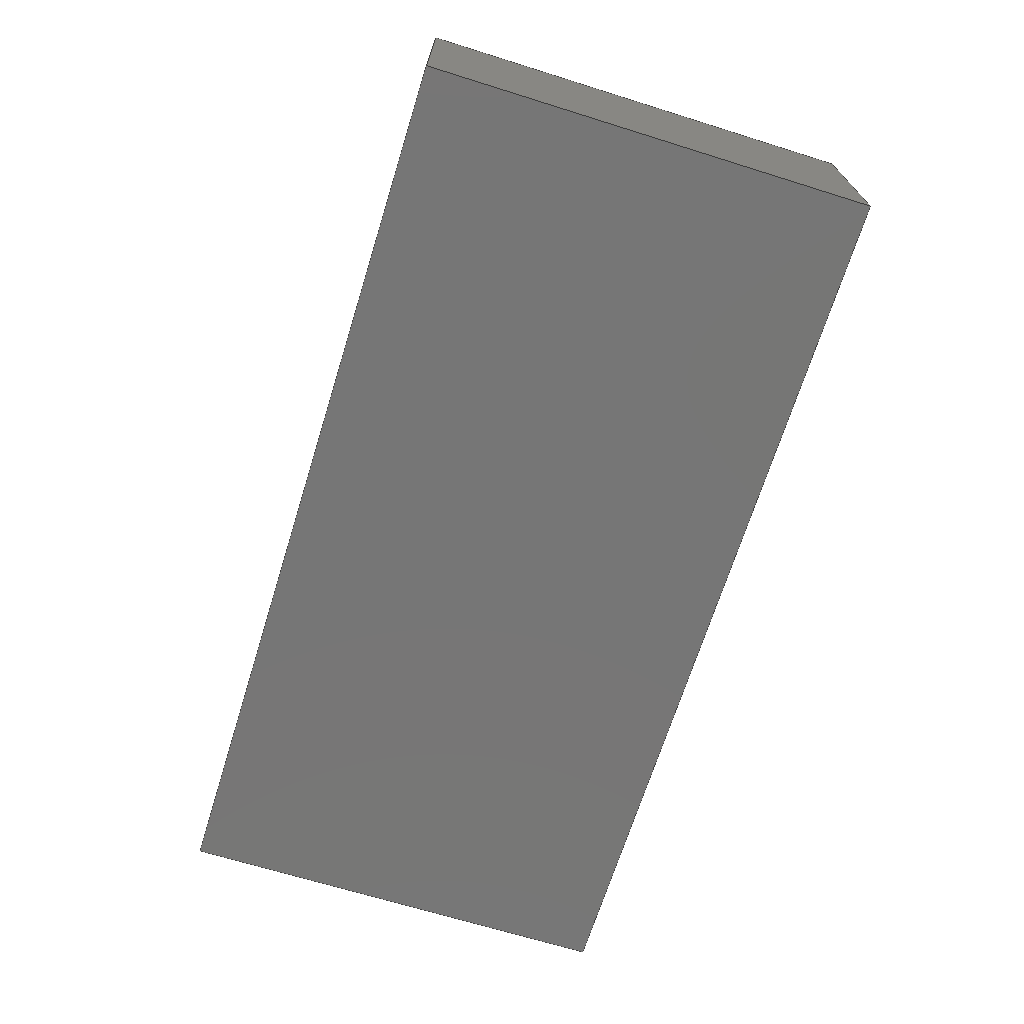
<metadata>
{"format":"step","ext":"stp","renderer":"f3d","projection":"perspective","resolution":1024,"background":"white","views":[{"elev":-68.8,"azim":72.7,"up":"+Z"}]}
</metadata>
<code>
ISO-10303-21;
DATA;
#1=PROPERTY_DEFINITION_REPRESENTATION(#5,#3);
#2=PROPERTY_DEFINITION_REPRESENTATION(#6,#4);
#3=REPRESENTATION('',(#7),#468);
#4=REPRESENTATION('',(#8),#468);
#5=PROPERTY_DEFINITION('pmi validation property','',#80);
#6=PROPERTY_DEFINITION('pmi validation property','',#80);
#7=VALUE_REPRESENTATION_ITEM('number of annotations',COUNT_MEASURE(0));
#8=VALUE_REPRESENTATION_ITEM('number of views',COUNT_MEASURE(0));
#9=SHAPE_REPRESENTATION_RELATIONSHIP('None',
'relationship between 861339A8098Aeeob-None and 861339A8098Aeeob-None',
#91,#10);
#10=ADVANCED_BREP_SHAPE_REPRESENTATION('861339A8098Aeeob-None',(#101),#468);
#11=CC_DESIGN_APPROVAL(#23,(#81));
#12=CC_DESIGN_APPROVAL(#24,(#83));
#13=CC_DESIGN_APPROVAL(#25,(#30));
#14=APPROVAL_PERSON_ORGANIZATION(#68,#23,#17);
#15=APPROVAL_PERSON_ORGANIZATION(#69,#24,#18);
#16=APPROVAL_PERSON_ORGANIZATION(#70,#25,#19);
#17=APPROVAL_ROLE('approver');
#18=APPROVAL_ROLE('approver');
#19=APPROVAL_ROLE('approver');
#20=APPROVAL_DATE_TIME(#38,#23);
#21=APPROVAL_DATE_TIME(#39,#24);
#22=APPROVAL_DATE_TIME(#40,#25);
#23=APPROVAL(#26,' ');
#24=APPROVAL(#27,' ');
#25=APPROVAL(#28,' ');
#26=APPROVAL_STATUS('not_yet_approved');
#27=APPROVAL_STATUS('not_yet_approved');
#28=APPROVAL_STATUS('not_yet_approved');
#29=CC_DESIGN_SECURITY_CLASSIFICATION(#30,(#83));
#30=SECURITY_CLASSIFICATION(' ',' ',#31);
#31=SECURITY_CLASSIFICATION_LEVEL('confidential');
#32=CC_DESIGN_DATE_AND_TIME_ASSIGNMENT(#36,#34,(#81));
#33=CC_DESIGN_DATE_AND_TIME_ASSIGNMENT(#37,#35,(#30));
#34=DATE_TIME_ROLE('creation_date');
#35=DATE_TIME_ROLE('classification_date');
#36=DATE_AND_TIME(#51,#41);
#37=DATE_AND_TIME(#52,#42);
#38=DATE_AND_TIME(#53,#43);
#39=DATE_AND_TIME(#54,#44);
#40=DATE_AND_TIME(#55,#45);
#41=LOCAL_TIME(0,0,0,#46);
#42=LOCAL_TIME(0,0,0,#47);
#43=LOCAL_TIME(0,0,0,#48);
#44=LOCAL_TIME(0,0,0,#49);
#45=LOCAL_TIME(0,0,0,#50);
#46=COORDINATED_UNIVERSAL_TIME_OFFSET(0,0,.BEHIND.);
#47=COORDINATED_UNIVERSAL_TIME_OFFSET(0,0,.BEHIND.);
#48=COORDINATED_UNIVERSAL_TIME_OFFSET(0,0,.BEHIND.);
#49=COORDINATED_UNIVERSAL_TIME_OFFSET(0,0,.BEHIND.);
#50=COORDINATED_UNIVERSAL_TIME_OFFSET(0,0,.BEHIND.);
#51=CALENDAR_DATE(0,1,1);
#52=CALENDAR_DATE(0,1,1);
#53=CALENDAR_DATE(0,1,1);
#54=CALENDAR_DATE(0,1,1);
#55=CALENDAR_DATE(0,1,1);
#56=CC_DESIGN_PERSON_AND_ORGANIZATION_ASSIGNMENT(#64,#60,(#81,#83));
#57=CC_DESIGN_PERSON_AND_ORGANIZATION_ASSIGNMENT(#65,#61,(#85));
#58=CC_DESIGN_PERSON_AND_ORGANIZATION_ASSIGNMENT(#66,#62,(#83));
#59=CC_DESIGN_PERSON_AND_ORGANIZATION_ASSIGNMENT(#67,#63,(#30));
#60=PERSON_AND_ORGANIZATION_ROLE('creator');
#61=PERSON_AND_ORGANIZATION_ROLE('design_owner');
#62=PERSON_AND_ORGANIZATION_ROLE('design_supplier');
#63=PERSON_AND_ORGANIZATION_ROLE('classification_officer');
#64=PERSON_AND_ORGANIZATION(#78,#71);
#65=PERSON_AND_ORGANIZATION(#78,#72);
#66=PERSON_AND_ORGANIZATION(#78,#73);
#67=PERSON_AND_ORGANIZATION(#78,#74);
#68=PERSON_AND_ORGANIZATION(#78,#75);
#69=PERSON_AND_ORGANIZATION(#78,#76);
#70=PERSON_AND_ORGANIZATION(#78,#77);
#71=ORGANIZATION(' ',' ',' ');
#72=ORGANIZATION(' ',' ',' ');
#73=ORGANIZATION(' ',' ',' ');
#74=ORGANIZATION(' ',' ',' ');
#75=ORGANIZATION(' ',' ',' ');
#76=ORGANIZATION(' ',' ',' ');
#77=ORGANIZATION(' ',' ',' ');
#78=PERSON(' ',' ',' ',(' '),$,$);
#79=SHAPE_DEFINITION_REPRESENTATION(#80,#91);
#80=PRODUCT_DEFINITION_SHAPE('','',#81);
#81=PRODUCT_DEFINITION(' ','',#83,#82);
#82=DESIGN_CONTEXT('',#90,'design');
#83=PRODUCT_DEFINITION_FORMATION_WITH_SPECIFIED_SOURCE(' ',' ',#85,
 .NOT_KNOWN.);
#84=PRODUCT_RELATED_PRODUCT_CATEGORY('detail','',(#85));
#85=PRODUCT('861339A8098Aeeob','861339A8098Aeeob',' ',(#88));
#86=PRODUCT_CATEGORY('part',' ');
#87=PRODUCT_CATEGORY(' ','');
#88=MECHANICAL_CONTEXT(' ',#90,'mechanical');
#89=APPLICATION_PROTOCOL_DEFINITION('international standard',
'config_control_design',2010,#90);
#90=APPLICATION_CONTEXT(
'configuration controlled 3D designs of mechanical parts and assemblie
s');
#91=SHAPE_REPRESENTATION('861339A8098Aeeob-None',(#323),#468);
#92=PRESENTATION_LAYER_ASSIGNMENT('3','Layer 3',(#101));
#93=STYLED_ITEM('',(#94),#101);
#94=PRESENTATION_STYLE_ASSIGNMENT((#95));
#95=SURFACE_STYLE_USAGE(.BOTH.,#96);
#96=SURFACE_SIDE_STYLE('',(#97));
#97=SURFACE_STYLE_FILL_AREA(#98);
#98=FILL_AREA_STYLE('',(#99));
#99=FILL_AREA_STYLE_COLOUR('',#100);
#100=COLOUR_RGB('Orange',1,0.6,0);
#101=MANIFOLD_SOLID_BREP('',#102);
#102=CLOSED_SHELL('',(#117,#118,#119,#120,#121,#122,#123,#124,#125,#126,
#127,#128,#129));
#103=CYLINDRICAL_SURFACE('',#339,0.02);
#104=CYLINDRICAL_SURFACE('',#340,0.02);
#105=FACE_OUTER_BOUND('',#145,.T.);
#106=FACE_OUTER_BOUND('',#146,.T.);
#107=FACE_OUTER_BOUND('',#147,.T.);
#108=FACE_OUTER_BOUND('',#148,.T.);
#109=FACE_OUTER_BOUND('',#149,.T.);
#110=FACE_OUTER_BOUND('',#150,.T.);
#111=FACE_OUTER_BOUND('',#151,.T.);
#112=FACE_OUTER_BOUND('',#152,.T.);
#113=FACE_OUTER_BOUND('',#153,.T.);
#114=FACE_OUTER_BOUND('',#154,.T.);
#115=FACE_OUTER_BOUND('',#155,.T.);
#116=FACE_OUTER_BOUND('',#156,.T.);
#117=ADVANCED_FACE('',(#141,#142),#130,.T.);
#118=ADVANCED_FACE('',(#105),#131,.T.);
#119=ADVANCED_FACE('',(#106),#132,.T.);
#120=ADVANCED_FACE('',(#107),#133,.T.);
#121=ADVANCED_FACE('',(#108),#134,.T.);
#122=ADVANCED_FACE('',(#109),#135,.T.);
#123=ADVANCED_FACE('',(#110),#136,.T.);
#124=ADVANCED_FACE('',(#111),#137,.F.);
#125=ADVANCED_FACE('',(#112),#138,.F.);
#126=ADVANCED_FACE('',(#113),#139,.F.);
#127=ADVANCED_FACE('',(#114),#140,.F.);
#128=ADVANCED_FACE('',(#115),#103,.F.);
#129=ADVANCED_FACE('',(#116),#104,.F.);
#130=PLANE('',#326);
#131=PLANE('',#327);
#132=PLANE('',#328);
#133=PLANE('',#329);
#134=PLANE('',#330);
#135=PLANE('',#331);
#136=PLANE('',#334);
#137=PLANE('',#335);
#138=PLANE('',#336);
#139=PLANE('',#337);
#140=PLANE('',#338);
#141=FACE_BOUND('',#143,.T.);
#142=FACE_BOUND('',#144,.T.);
#143=EDGE_LOOP('',(#161,#162,#163,#164,#165,#166));
#144=EDGE_LOOP('',(#167,#168,#169,#170));
#145=EDGE_LOOP('',(#171,#172,#173,#174));
#146=EDGE_LOOP('',(#175,#176,#177,#178));
#147=EDGE_LOOP('',(#179,#180,#181,#182));
#148=EDGE_LOOP('',(#183,#184,#185,#186));
#149=EDGE_LOOP('',(#187,#188,#189,#190));
#150=EDGE_LOOP('',(#191,#192,#193,#194,#195,#196));
#151=EDGE_LOOP('',(#197,#198,#199,#200));
#152=EDGE_LOOP('',(#201,#202,#203,#204));
#153=EDGE_LOOP('',(#205,#206,#207,#208));
#154=EDGE_LOOP('',(#209,#210,#211,#212));
#155=EDGE_LOOP('',(#213,#214,#215,#216));
#156=EDGE_LOOP('',(#217,#218,#219,#220));
#157=CIRCLE('',#324,0.02);
#158=CIRCLE('',#325,0.02);
#159=CIRCLE('',#332,0.02);
#160=CIRCLE('',#333,0.02);
#161=ORIENTED_EDGE('',*,*,#241,.T.);
#162=ORIENTED_EDGE('',*,*,#242,.T.);
#163=ORIENTED_EDGE('',*,*,#243,.T.);
#164=ORIENTED_EDGE('',*,*,#244,.T.);
#165=ORIENTED_EDGE('',*,*,#245,.T.);
#166=ORIENTED_EDGE('',*,*,#246,.T.);
#167=ORIENTED_EDGE('',*,*,#247,.F.);
#168=ORIENTED_EDGE('',*,*,#248,.F.);
#169=ORIENTED_EDGE('',*,*,#249,.F.);
#170=ORIENTED_EDGE('',*,*,#250,.F.);
#171=ORIENTED_EDGE('',*,*,#251,.T.);
#172=ORIENTED_EDGE('',*,*,#247,.T.);
#173=ORIENTED_EDGE('',*,*,#252,.F.);
#174=ORIENTED_EDGE('',*,*,#253,.T.);
#175=ORIENTED_EDGE('',*,*,#252,.T.);
#176=ORIENTED_EDGE('',*,*,#250,.T.);
#177=ORIENTED_EDGE('',*,*,#254,.F.);
#178=ORIENTED_EDGE('',*,*,#255,.T.);
#179=ORIENTED_EDGE('',*,*,#254,.T.);
#180=ORIENTED_EDGE('',*,*,#249,.T.);
#181=ORIENTED_EDGE('',*,*,#256,.F.);
#182=ORIENTED_EDGE('',*,*,#257,.T.);
#183=ORIENTED_EDGE('',*,*,#258,.F.);
#184=ORIENTED_EDGE('',*,*,#253,.F.);
#185=ORIENTED_EDGE('',*,*,#255,.F.);
#186=ORIENTED_EDGE('',*,*,#257,.F.);
#187=ORIENTED_EDGE('',*,*,#258,.T.);
#188=ORIENTED_EDGE('',*,*,#256,.T.);
#189=ORIENTED_EDGE('',*,*,#248,.T.);
#190=ORIENTED_EDGE('',*,*,#251,.F.);
#191=ORIENTED_EDGE('',*,*,#259,.F.);
#192=ORIENTED_EDGE('',*,*,#260,.T.);
#193=ORIENTED_EDGE('',*,*,#261,.F.);
#194=ORIENTED_EDGE('',*,*,#262,.F.);
#195=ORIENTED_EDGE('',*,*,#263,.T.);
#196=ORIENTED_EDGE('',*,*,#264,.F.);
#197=ORIENTED_EDGE('',*,*,#246,.F.);
#198=ORIENTED_EDGE('',*,*,#265,.T.);
#199=ORIENTED_EDGE('',*,*,#259,.T.);
#200=ORIENTED_EDGE('',*,*,#266,.F.);
#201=ORIENTED_EDGE('',*,*,#264,.T.);
#202=ORIENTED_EDGE('',*,*,#267,.T.);
#203=ORIENTED_EDGE('',*,*,#241,.F.);
#204=ORIENTED_EDGE('',*,*,#266,.T.);
#205=ORIENTED_EDGE('',*,*,#243,.F.);
#206=ORIENTED_EDGE('',*,*,#268,.T.);
#207=ORIENTED_EDGE('',*,*,#262,.T.);
#208=ORIENTED_EDGE('',*,*,#269,.F.);
#209=ORIENTED_EDGE('',*,*,#261,.T.);
#210=ORIENTED_EDGE('',*,*,#270,.T.);
#211=ORIENTED_EDGE('',*,*,#244,.F.);
#212=ORIENTED_EDGE('',*,*,#269,.T.);
#213=ORIENTED_EDGE('',*,*,#242,.F.);
#214=ORIENTED_EDGE('',*,*,#267,.F.);
#215=ORIENTED_EDGE('',*,*,#263,.F.);
#216=ORIENTED_EDGE('',*,*,#268,.F.);
#217=ORIENTED_EDGE('',*,*,#245,.F.);
#218=ORIENTED_EDGE('',*,*,#270,.F.);
#219=ORIENTED_EDGE('',*,*,#260,.F.);
#220=ORIENTED_EDGE('',*,*,#265,.F.);
#221=VERTEX_POINT('',#405);
#222=VERTEX_POINT('',#406);
#223=VERTEX_POINT('',#408);
#224=VERTEX_POINT('',#410);
#225=VERTEX_POINT('',#412);
#226=VERTEX_POINT('',#414);
#227=VERTEX_POINT('',#417);
#228=VERTEX_POINT('',#418);
#229=VERTEX_POINT('',#420);
#230=VERTEX_POINT('',#422);
#231=VERTEX_POINT('',#426);
#232=VERTEX_POINT('',#428);
#233=VERTEX_POINT('',#432);
#234=VERTEX_POINT('',#436);
#235=VERTEX_POINT('',#443);
#236=VERTEX_POINT('',#444);
#237=VERTEX_POINT('',#446);
#238=VERTEX_POINT('',#448);
#239=VERTEX_POINT('',#450);
#240=VERTEX_POINT('',#452);
#241=EDGE_CURVE('',#221,#222,#271,.T.);
#242=EDGE_CURVE('',#222,#223,#157,.T.);
#243=EDGE_CURVE('',#223,#224,#272,.T.);
#244=EDGE_CURVE('',#224,#225,#273,.T.);
#245=EDGE_CURVE('',#225,#226,#158,.T.);
#246=EDGE_CURVE('',#226,#221,#274,.T.);
#247=EDGE_CURVE('',#227,#228,#275,.T.);
#248=EDGE_CURVE('',#229,#227,#276,.T.);
#249=EDGE_CURVE('',#230,#229,#277,.T.);
#250=EDGE_CURVE('',#228,#230,#278,.T.);
#251=EDGE_CURVE('',#231,#227,#279,.T.);
#252=EDGE_CURVE('',#232,#228,#280,.T.);
#253=EDGE_CURVE('',#232,#231,#281,.T.);
#254=EDGE_CURVE('',#233,#230,#282,.T.);
#255=EDGE_CURVE('',#233,#232,#283,.T.);
#256=EDGE_CURVE('',#234,#229,#284,.T.);
#257=EDGE_CURVE('',#234,#233,#285,.T.);
#258=EDGE_CURVE('',#231,#234,#286,.T.);
#259=EDGE_CURVE('',#235,#236,#287,.T.);
#260=EDGE_CURVE('',#235,#237,#159,.T.);
#261=EDGE_CURVE('',#238,#237,#288,.T.);
#262=EDGE_CURVE('',#239,#238,#289,.T.);
#263=EDGE_CURVE('',#239,#240,#160,.T.);
#264=EDGE_CURVE('',#236,#240,#290,.T.);
#265=EDGE_CURVE('',#226,#235,#291,.T.);
#266=EDGE_CURVE('',#221,#236,#292,.T.);
#267=EDGE_CURVE('',#240,#222,#293,.T.);
#268=EDGE_CURVE('',#223,#239,#294,.T.);
#269=EDGE_CURVE('',#224,#238,#295,.T.);
#270=EDGE_CURVE('',#237,#225,#296,.T.);
#271=LINE('',#404,#297);
#272=LINE('',#409,#298);
#273=LINE('',#411,#299);
#274=LINE('',#415,#300);
#275=LINE('',#416,#301);
#276=LINE('',#419,#302);
#277=LINE('',#421,#303);
#278=LINE('',#423,#304);
#279=LINE('',#425,#305);
#280=LINE('',#427,#306);
#281=LINE('',#429,#307);
#282=LINE('',#431,#308);
#283=LINE('',#433,#309);
#284=LINE('',#435,#310);
#285=LINE('',#437,#311);
#286=LINE('',#439,#312);
#287=LINE('',#442,#313);
#288=LINE('',#447,#314);
#289=LINE('',#449,#315);
#290=LINE('',#453,#316);
#291=LINE('',#455,#317);
#292=LINE('',#456,#318);
#293=LINE('',#458,#319);
#294=LINE('',#460,#320);
#295=LINE('',#461,#321);
#296=LINE('',#463,#322);
#297=VECTOR('',#343,1);
#298=VECTOR('',#346,1);
#299=VECTOR('',#347,1);
#300=VECTOR('',#350,1);
#301=VECTOR('',#351,1);
#302=VECTOR('',#352,1);
#303=VECTOR('',#353,1);
#304=VECTOR('',#354,1);
#305=VECTOR('',#357,1);
#306=VECTOR('',#358,1);
#307=VECTOR('',#359,1);
#308=VECTOR('',#362,1);
#309=VECTOR('',#363,1);
#310=VECTOR('',#366,1);
#311=VECTOR('',#367,1);
#312=VECTOR('',#370,1);
#313=VECTOR('',#375,1);
#314=VECTOR('',#378,1);
#315=VECTOR('',#379,1);
#316=VECTOR('',#382,1);
#317=VECTOR('',#385,1);
#318=VECTOR('',#386,1);
#319=VECTOR('',#389,1);
#320=VECTOR('',#392,1);
#321=VECTOR('',#393,1);
#322=VECTOR('',#396,1);
#323=AXIS2_PLACEMENT_3D('',#403,#341,#342);
#324=AXIS2_PLACEMENT_3D('',#407,#344,#345);
#325=AXIS2_PLACEMENT_3D('',#413,#348,#349);
#326=AXIS2_PLACEMENT_3D('',#424,#355,#356);
#327=AXIS2_PLACEMENT_3D('',#430,#360,#361);
#328=AXIS2_PLACEMENT_3D('',#434,#364,#365);
#329=AXIS2_PLACEMENT_3D('',#438,#368,#369);
#330=AXIS2_PLACEMENT_3D('',#440,#371,#372);
#331=AXIS2_PLACEMENT_3D('',#441,#373,#374);
#332=AXIS2_PLACEMENT_3D('',#445,#376,#377);
#333=AXIS2_PLACEMENT_3D('',#451,#380,#381);
#334=AXIS2_PLACEMENT_3D('',#454,#383,#384);
#335=AXIS2_PLACEMENT_3D('',#457,#387,#388);
#336=AXIS2_PLACEMENT_3D('',#459,#390,#391);
#337=AXIS2_PLACEMENT_3D('',#462,#394,#395);
#338=AXIS2_PLACEMENT_3D('',#464,#397,#398);
#339=AXIS2_PLACEMENT_3D('',#465,#399,#400);
#340=AXIS2_PLACEMENT_3D('',#466,#401,#402);
#341=DIRECTION('',(0,0,1));
#342=DIRECTION('',(1,0,0));
#343=DIRECTION('',(0,1,0));
#344=DIRECTION('',(0,0,-1));
#345=DIRECTION('',(1,0,0));
#346=DIRECTION('',(1,0,0));
#347=DIRECTION('',(0,-1,0));
#348=DIRECTION('',(0,0,-1));
#349=DIRECTION('',(1,0,0));
#350=DIRECTION('',(-1,0,0));
#351=DIRECTION('',(-1,0,0));
#352=DIRECTION('',(0,-1,0));
#353=DIRECTION('',(1,0,0));
#354=DIRECTION('',(0,1,0));
#355=DIRECTION('',(0,0,1));
#356=DIRECTION('',(-1,0,0));
#357=DIRECTION('',(0,0,1));
#358=DIRECTION('',(0,0,1));
#359=DIRECTION('',(1,0,0));
#360=DIRECTION('',(0,-1,0));
#361=DIRECTION('',(0,0,1));
#362=DIRECTION('',(0,0,1));
#363=DIRECTION('',(0,-1,0));
#364=DIRECTION('',(-1,0,0));
#365=DIRECTION('',(0,0,-1));
#366=DIRECTION('',(0,0,1));
#367=DIRECTION('',(-1,0,0));
#368=DIRECTION('',(0,1,0));
#369=DIRECTION('',(0,0,-1));
#370=DIRECTION('',(0,1,0));
#371=DIRECTION('',(0,0,-1));
#372=DIRECTION('',(1,0,0));
#373=DIRECTION('',(1,0,0));
#374=DIRECTION('',(0,0,1));
#375=DIRECTION('',(-1,0,0));
#376=DIRECTION('',(0,0,1));
#377=DIRECTION('',(1,0,0));
#378=DIRECTION('',(0,-1,0));
#379=DIRECTION('',(1,0,0));
#380=DIRECTION('',(0,0,1));
#381=DIRECTION('',(1,0,0));
#382=DIRECTION('',(0,1,0));
#383=DIRECTION('',(0,0,1));
#384=DIRECTION('',(-1,0,0));
#385=DIRECTION('',(0,0,-1));
#386=DIRECTION('',(0,0,-1));
#387=DIRECTION('',(0,-1,0));
#388=DIRECTION('',(0,0,1));
#389=DIRECTION('',(0,0,1));
#390=DIRECTION('',(-1,0,0));
#391=DIRECTION('',(0,0,-1));
#392=DIRECTION('',(0,0,-1));
#393=DIRECTION('',(0,0,-1));
#394=DIRECTION('',(0,1,0));
#395=DIRECTION('',(0,0,-1));
#396=DIRECTION('',(0,0,1));
#397=DIRECTION('',(1,0,0));
#398=DIRECTION('',(0,0,1));
#399=DIRECTION('',(0,0,1));
#400=DIRECTION('',(1,0,0));
#401=DIRECTION('',(0,0,1));
#402=DIRECTION('',(1,0,0));
#403=CARTESIAN_POINT('',(0,0,0));
#404=CARTESIAN_POINT('',(0.385,0.25,0.25));
#405=CARTESIAN_POINT('',(0.385,0.135,0.25));
#406=CARTESIAN_POINT('',(0.385,0.345,0.25));
#407=CARTESIAN_POINT('',(0.405,0.345,0.25));
#408=CARTESIAN_POINT('',(0.405,0.365,0.25));
#409=CARTESIAN_POINT('',(0.5,0.365,0.25));
#410=CARTESIAN_POINT('',(0.615,0.365,0.25));
#411=CARTESIAN_POINT('',(0.615,0.25,0.25));
#412=CARTESIAN_POINT('',(0.615,0.155,0.25));
#413=CARTESIAN_POINT('',(0.595,0.155,0.25));
#414=CARTESIAN_POINT('',(0.595,0.135,0.25));
#415=CARTESIAN_POINT('',(0.5,0.135,0.25));
#416=CARTESIAN_POINT('',(0.5,0,0.25));
#417=CARTESIAN_POINT('',(1,0,0.25));
#418=CARTESIAN_POINT('',(0,0,0.25));
#419=CARTESIAN_POINT('',(1,0.25,0.25));
#420=CARTESIAN_POINT('',(1,0.5,0.25));
#421=CARTESIAN_POINT('',(0.5,0.5,0.25));
#422=CARTESIAN_POINT('',(0,0.5,0.25));
#423=CARTESIAN_POINT('',(0,0.25,0.25));
#424=CARTESIAN_POINT('',(0.5,0.25,0.25));
#425=CARTESIAN_POINT('',(1,0,0));
#426=CARTESIAN_POINT('',(1,0,0));
#427=CARTESIAN_POINT('',(0,0,0));
#428=CARTESIAN_POINT('',(0,0,0));
#429=CARTESIAN_POINT('',(0.5,0,0));
#430=CARTESIAN_POINT('',(0.5,0,0));
#431=CARTESIAN_POINT('',(0,0.5,0));
#432=CARTESIAN_POINT('',(0,0.5,0));
#433=CARTESIAN_POINT('',(0,0.25,0));
#434=CARTESIAN_POINT('',(0,0.25,0));
#435=CARTESIAN_POINT('',(1,0.5,0));
#436=CARTESIAN_POINT('',(1,0.5,0));
#437=CARTESIAN_POINT('',(0.5,0.5,0));
#438=CARTESIAN_POINT('',(0.5,0.5,0));
#439=CARTESIAN_POINT('',(1,0.25,0));
#440=CARTESIAN_POINT('',(0.5,0.25,0));
#441=CARTESIAN_POINT('',(1,0.25,0));
#442=CARTESIAN_POINT('',(0.5,0.135,0.15));
#443=CARTESIAN_POINT('',(0.595,0.135,0.15));
#444=CARTESIAN_POINT('',(0.385,0.135,0.15));
#445=CARTESIAN_POINT('',(0.595,0.155,0.15));
#446=CARTESIAN_POINT('',(0.615,0.155,0.15));
#447=CARTESIAN_POINT('',(0.615,0.25,0.15));
#448=CARTESIAN_POINT('',(0.615,0.365,0.15));
#449=CARTESIAN_POINT('',(0.5,0.365,0.15));
#450=CARTESIAN_POINT('',(0.405,0.365,0.15));
#451=CARTESIAN_POINT('',(0.405,0.345,0.15));
#452=CARTESIAN_POINT('',(0.385,0.345,0.15));
#453=CARTESIAN_POINT('',(0.385,0.25,0.15));
#454=CARTESIAN_POINT('',(0.5,0.25,0.15));
#455=CARTESIAN_POINT('',(0.595,0.135,0.15));
#456=CARTESIAN_POINT('',(0.385,0.135,0.19));
#457=CARTESIAN_POINT('',(0.5,0.135,0.19));
#458=CARTESIAN_POINT('',(0.385,0.345,0.25));
#459=CARTESIAN_POINT('',(0.385,0.25,0.19));
#460=CARTESIAN_POINT('',(0.405,0.365,0.15));
#461=CARTESIAN_POINT('',(0.615,0.365,0.19));
#462=CARTESIAN_POINT('',(0.5,0.365,0.19));
#463=CARTESIAN_POINT('',(0.615,0.155,0.25));
#464=CARTESIAN_POINT('',(0.615,0.25,0.19));
#465=CARTESIAN_POINT('',(0.405,0.345,0.19));
#466=CARTESIAN_POINT('',(0.595,0.155,0.19));
#467=MECHANICAL_DESIGN_GEOMETRIC_PRESENTATION_REPRESENTATION('',(#93),
#468);
#468=(
GEOMETRIC_REPRESENTATION_CONTEXT(3)
GLOBAL_UNCERTAINTY_ASSIGNED_CONTEXT((#469))
GLOBAL_UNIT_ASSIGNED_CONTEXT((#475,#471,#470))
REPRESENTATION_CONTEXT('A0013-MOLD','TOP_LEVEL_ASSEMBLY_PART')
);
#469=UNCERTAINTY_MEASURE_WITH_UNIT(LENGTH_MEASURE(2e-05),#475,
'DISTANCE_ACCURACY_VALUE','Maximum Tolerance applied to model');
#470=(
NAMED_UNIT(*)
SI_UNIT($,.STERADIAN.)
SOLID_ANGLE_UNIT()
);
#471=(
CONVERSION_BASED_UNIT('DEGREE',#473)
NAMED_UNIT(#472)
PLANE_ANGLE_UNIT()
);
#472=DIMENSIONAL_EXPONENTS(0,0,0,0,0,0,0);
#473=PLANE_ANGLE_MEASURE_WITH_UNIT(PLANE_ANGLE_MEASURE(0.01745),#474);
#474=(
NAMED_UNIT(*)
PLANE_ANGLE_UNIT()
SI_UNIT($,.RADIAN.)
);
#475=(
LENGTH_UNIT()
NAMED_UNIT(*)
SI_UNIT(.MILLI.,.METRE.)
);
ENDSEC;
END-ISO-10303-21;

</code>
